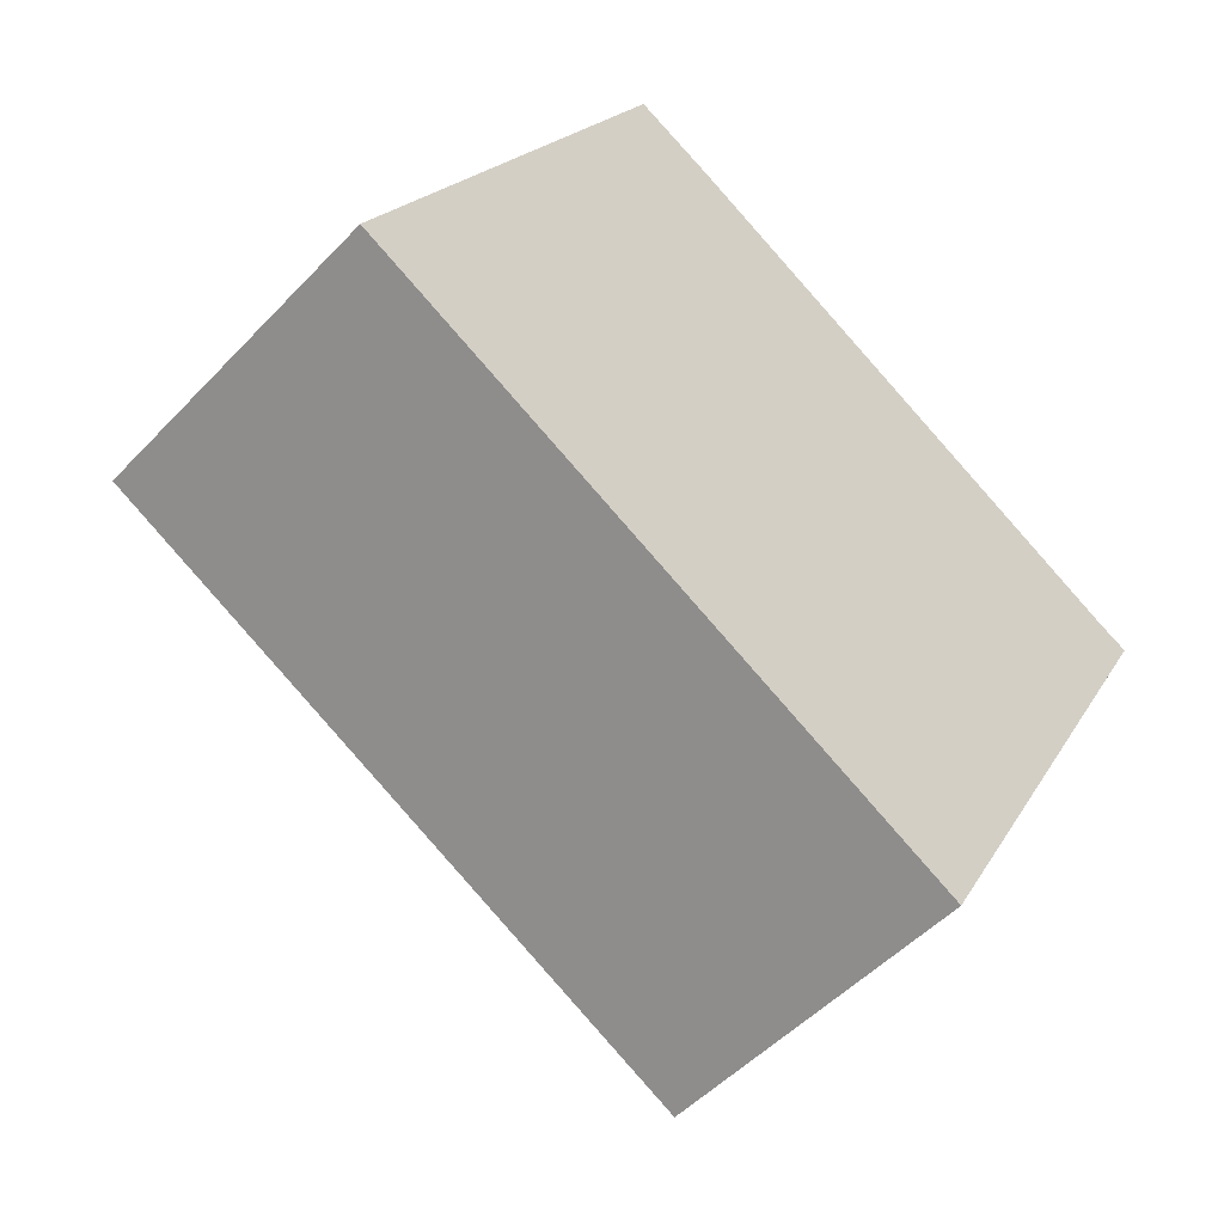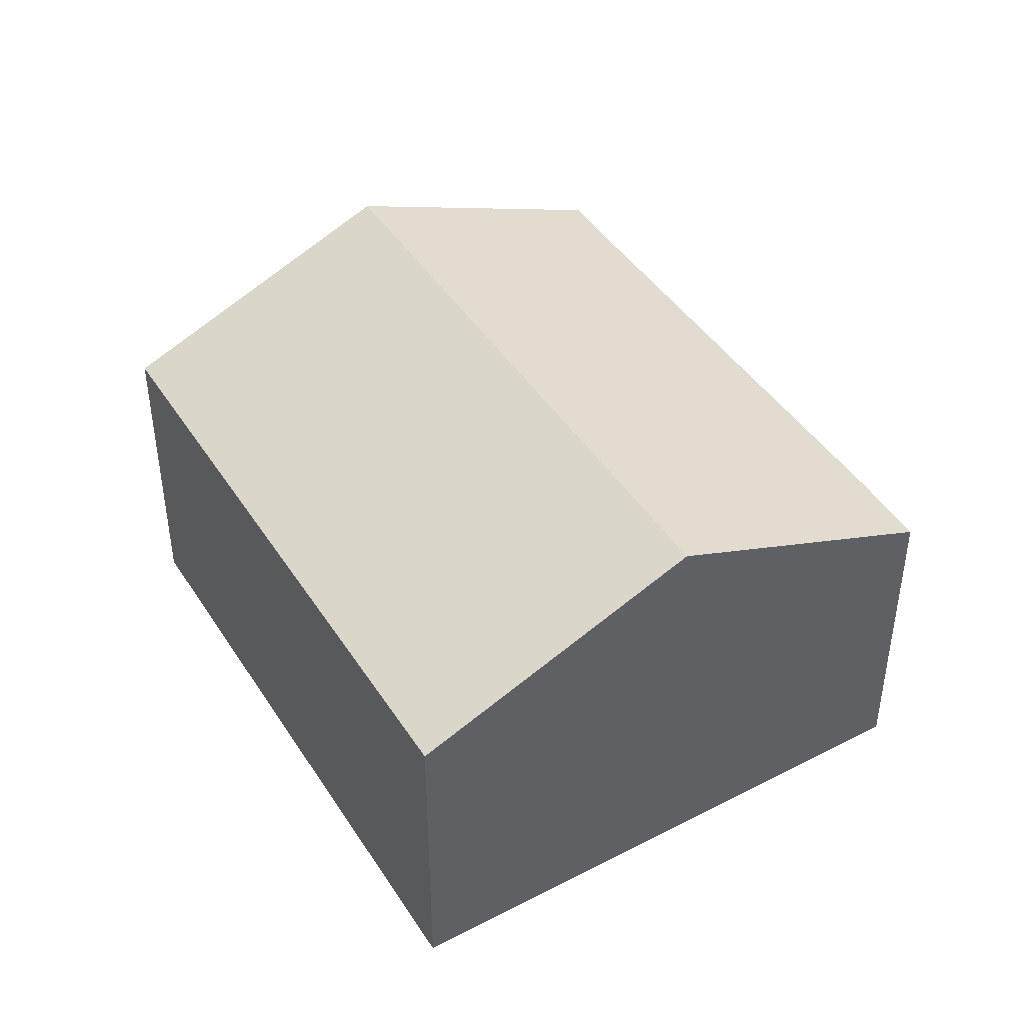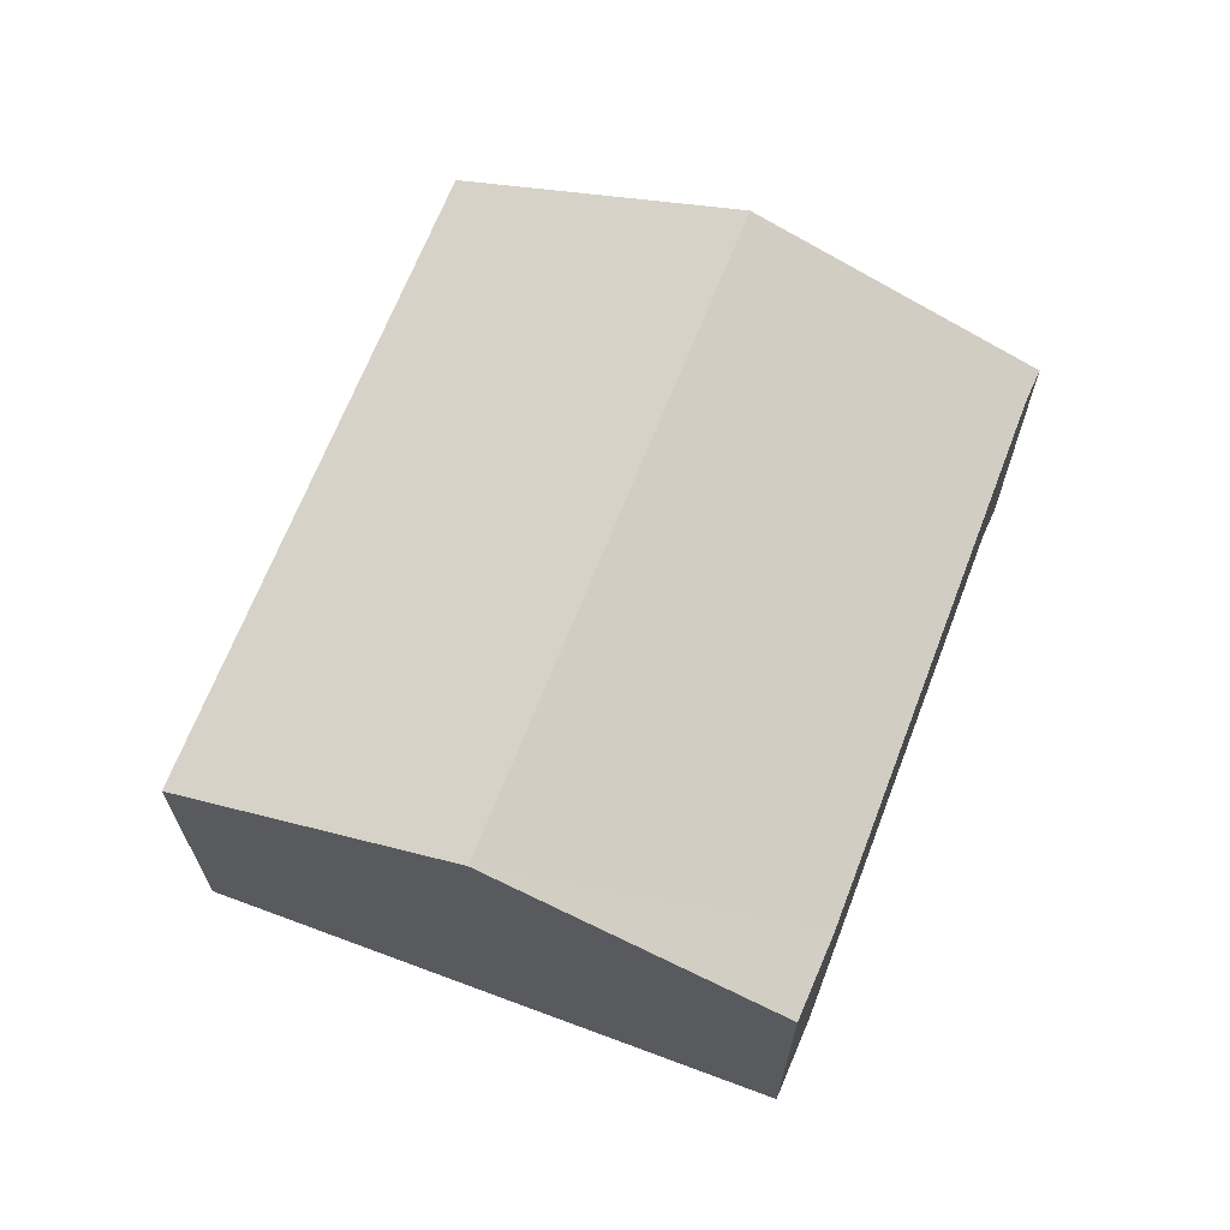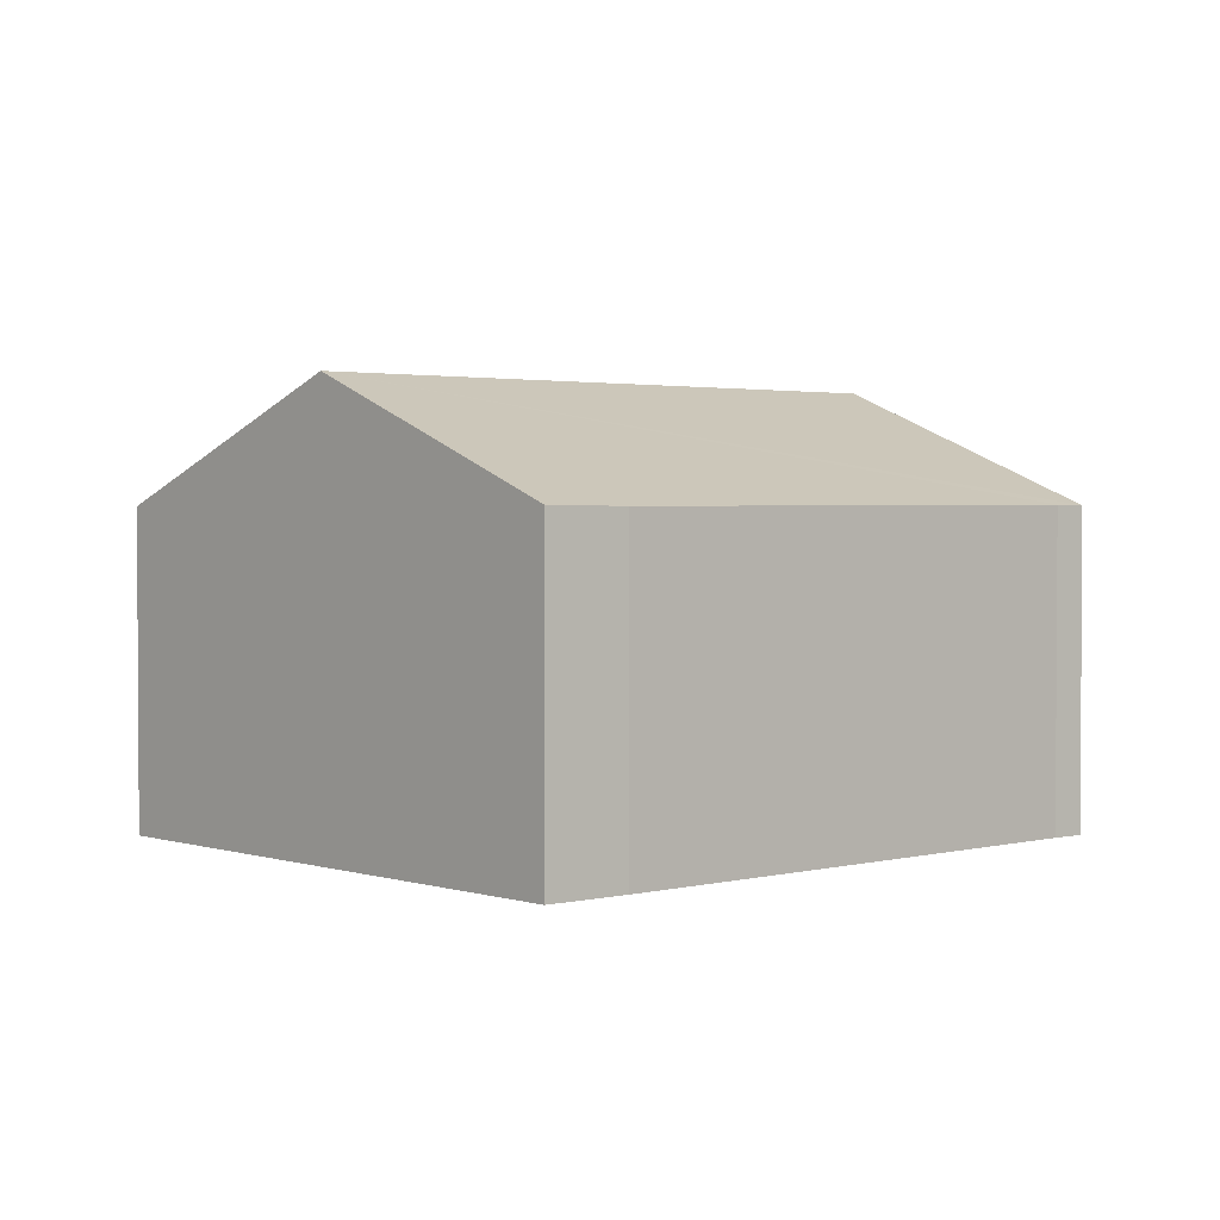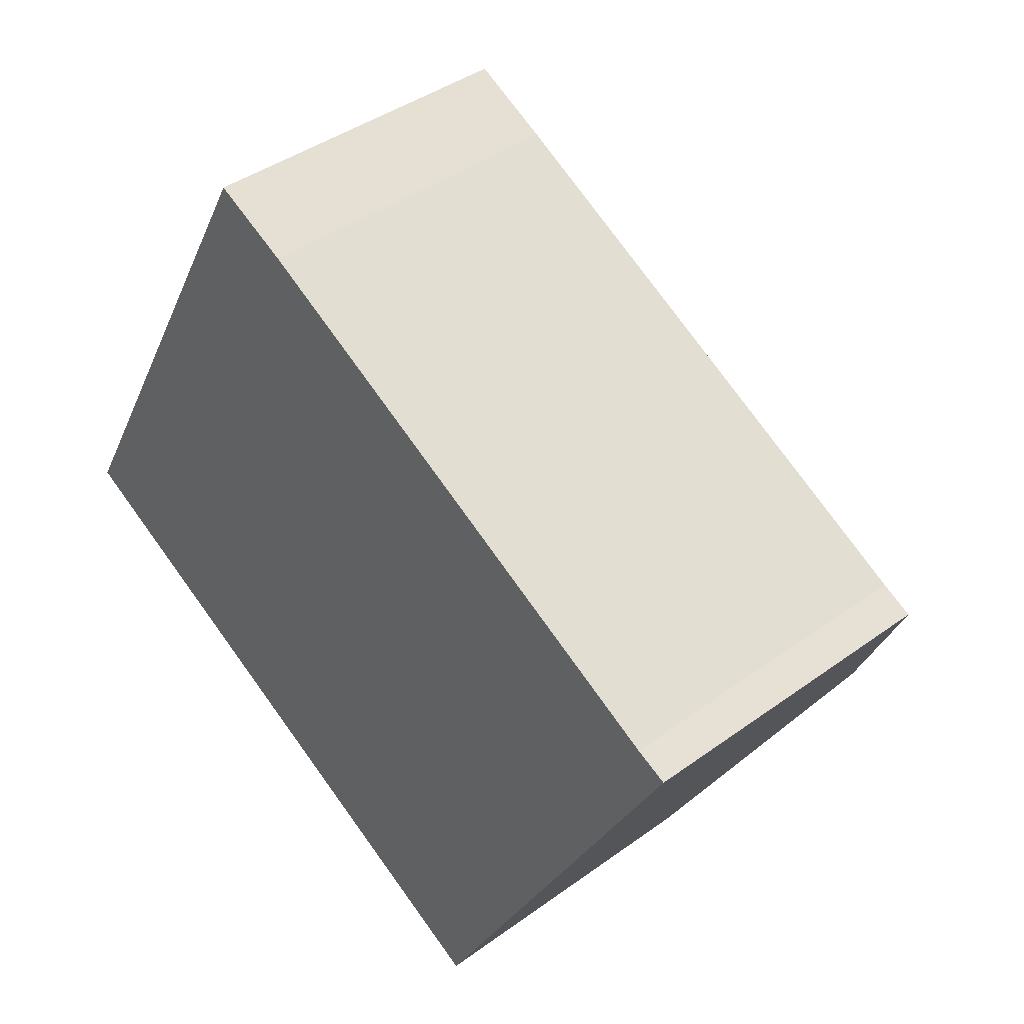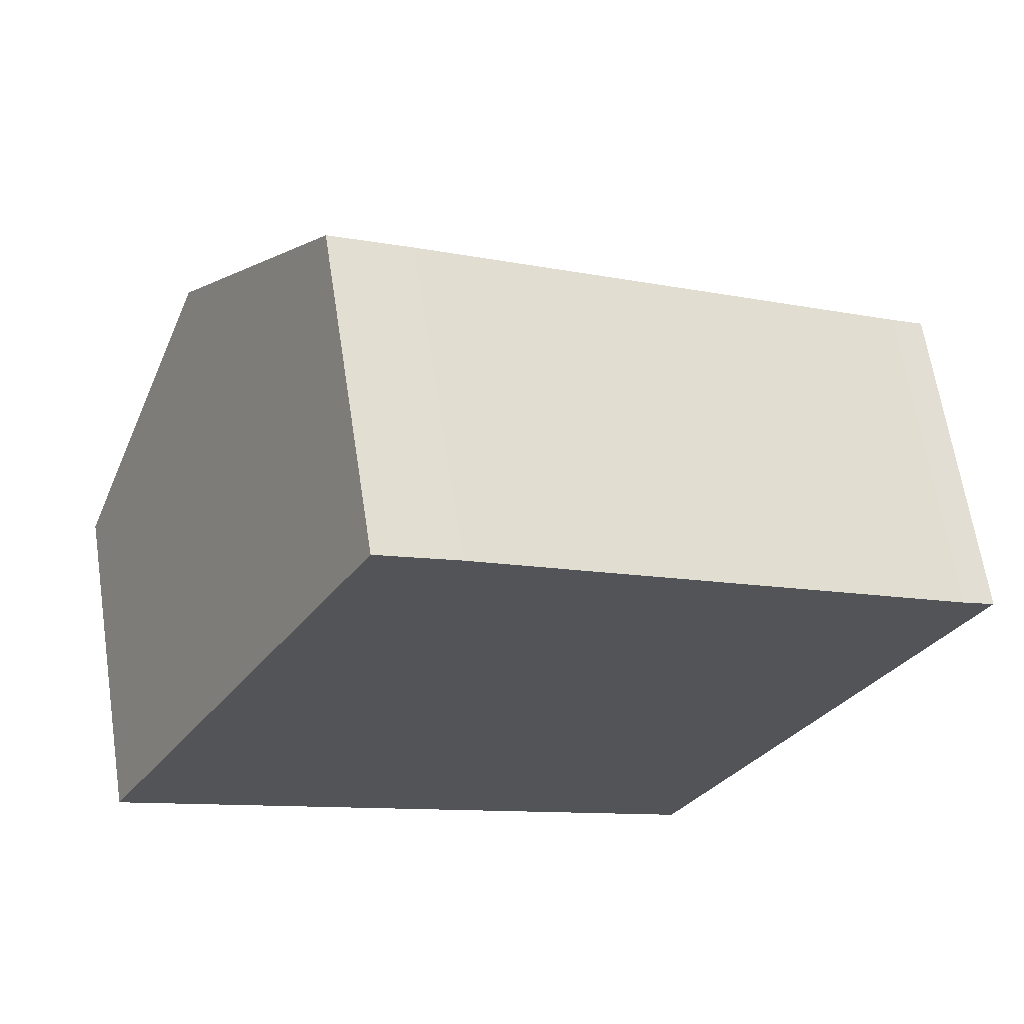
<metadata>
{"format":"obj","ext":"obj","renderer":"f3d","projection":"perspective","resolution":1024,"background":"white","views":[{"elev":-50.8,"azim":-41.5,"up":"+Z"},{"elev":43.7,"azim":-92.4,"up":"+Y"},{"elev":67.8,"azim":-40.6,"up":"+Y"},{"elev":2.2,"azim":-13.4,"up":"+Y"},{"elev":41.0,"azim":48.4,"up":"+Z"},{"elev":64.7,"azim":-8.7,"up":"+Z"}]}
</metadata>
<code>
v  2.975 2.569 3.928
v  1.174 3.528 2.127
v  2.341 2.578 4.24
v  6.913 2.584 1.792
v  7.172 2.579 1.671
v  6.011 3.528 -0.442
v  4.84 2.571 -2.571
v  0 2.571 1.574e-16
v  2.341 -2.596e-16 4.24
v  1.174 -1.302e-16 2.127
v  0 0 0
v  2.975 -2.405e-16 3.928
v  6.913 -1.097e-16 1.792
v  7.172 -1.023e-16 1.671
v  6.011 2.706e-17 -0.442
v  4.84 1.574e-16 -2.571
g defaultobject
f 1 2 3
f 2 1 4
f 2 4 5
f 2 5 6
f 7 2 6
f 2 7 8
f 2 9 3
f 9 2 8
f 9 8 10
f 10 8 11
f 9 1 3
f 1 9 12
f 1 13 4
f 13 1 12
f 13 5 4
f 5 13 14
f 14 6 5
f 6 14 7
f 7 14 15
f 7 15 16
f 16 8 7
f 8 16 11
f 13 15 14
f 15 13 12
f 15 12 16
f 16 12 11
f 11 12 9
f 11 9 10

</code>
